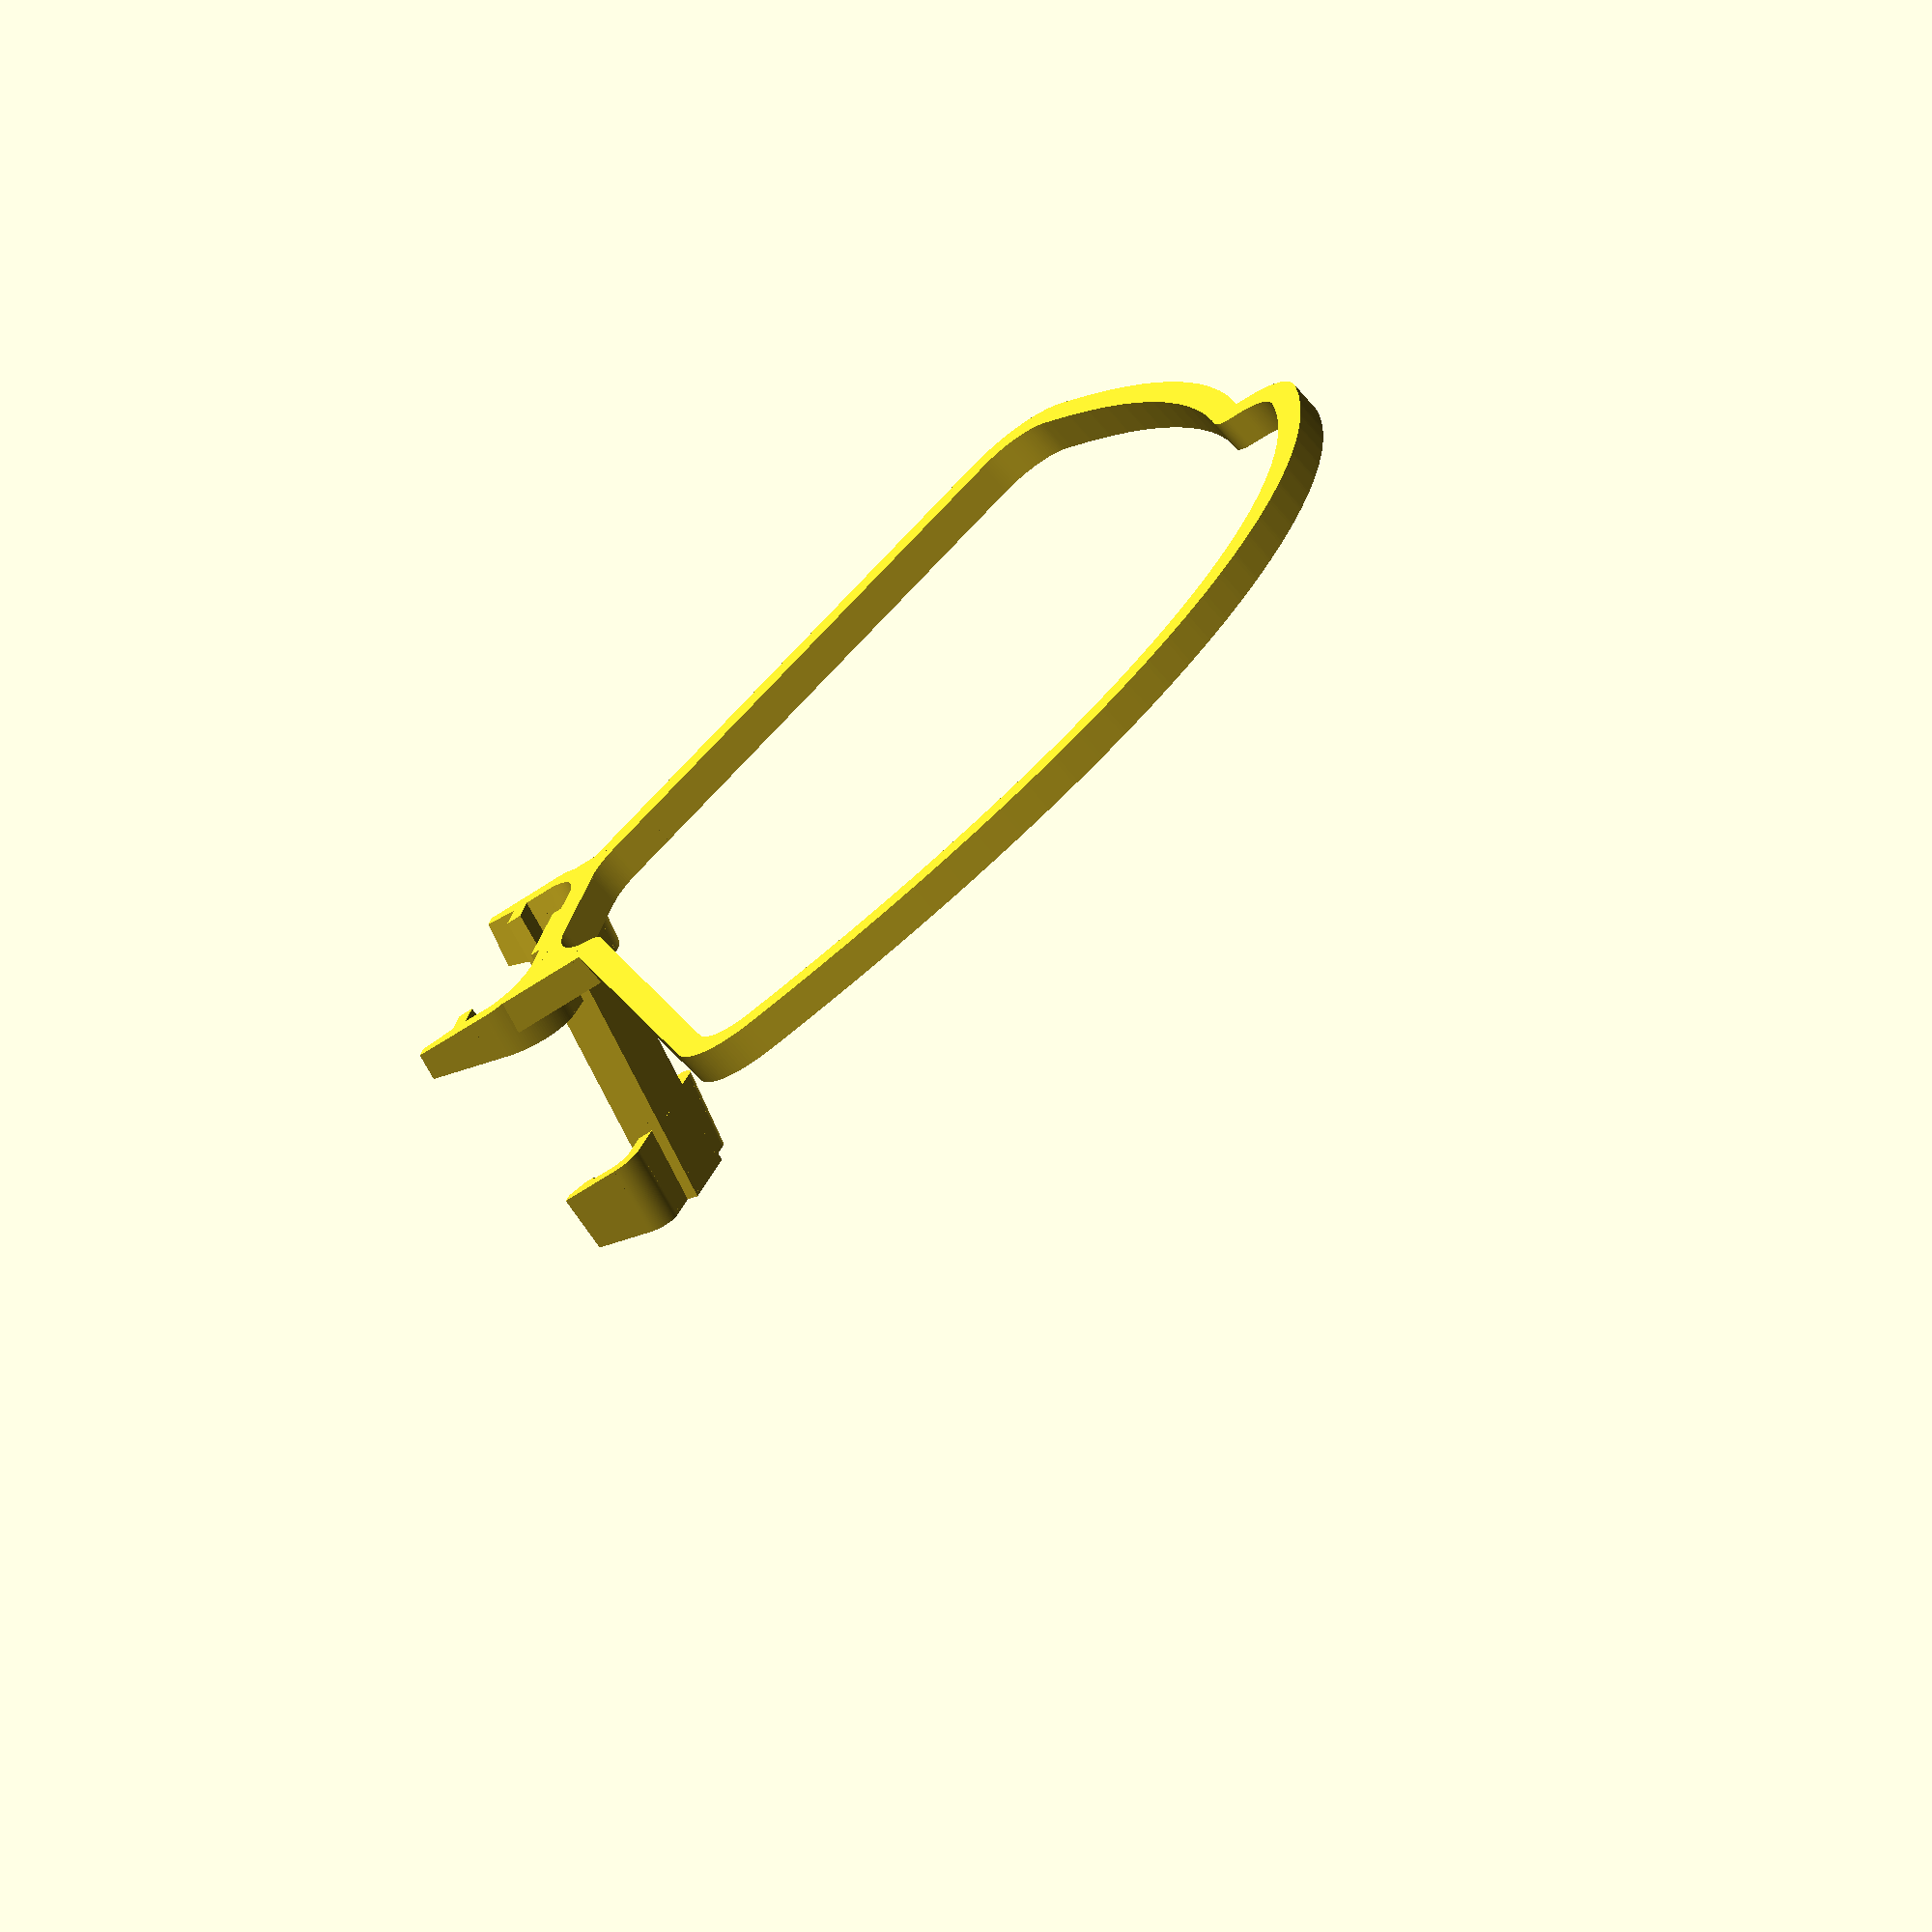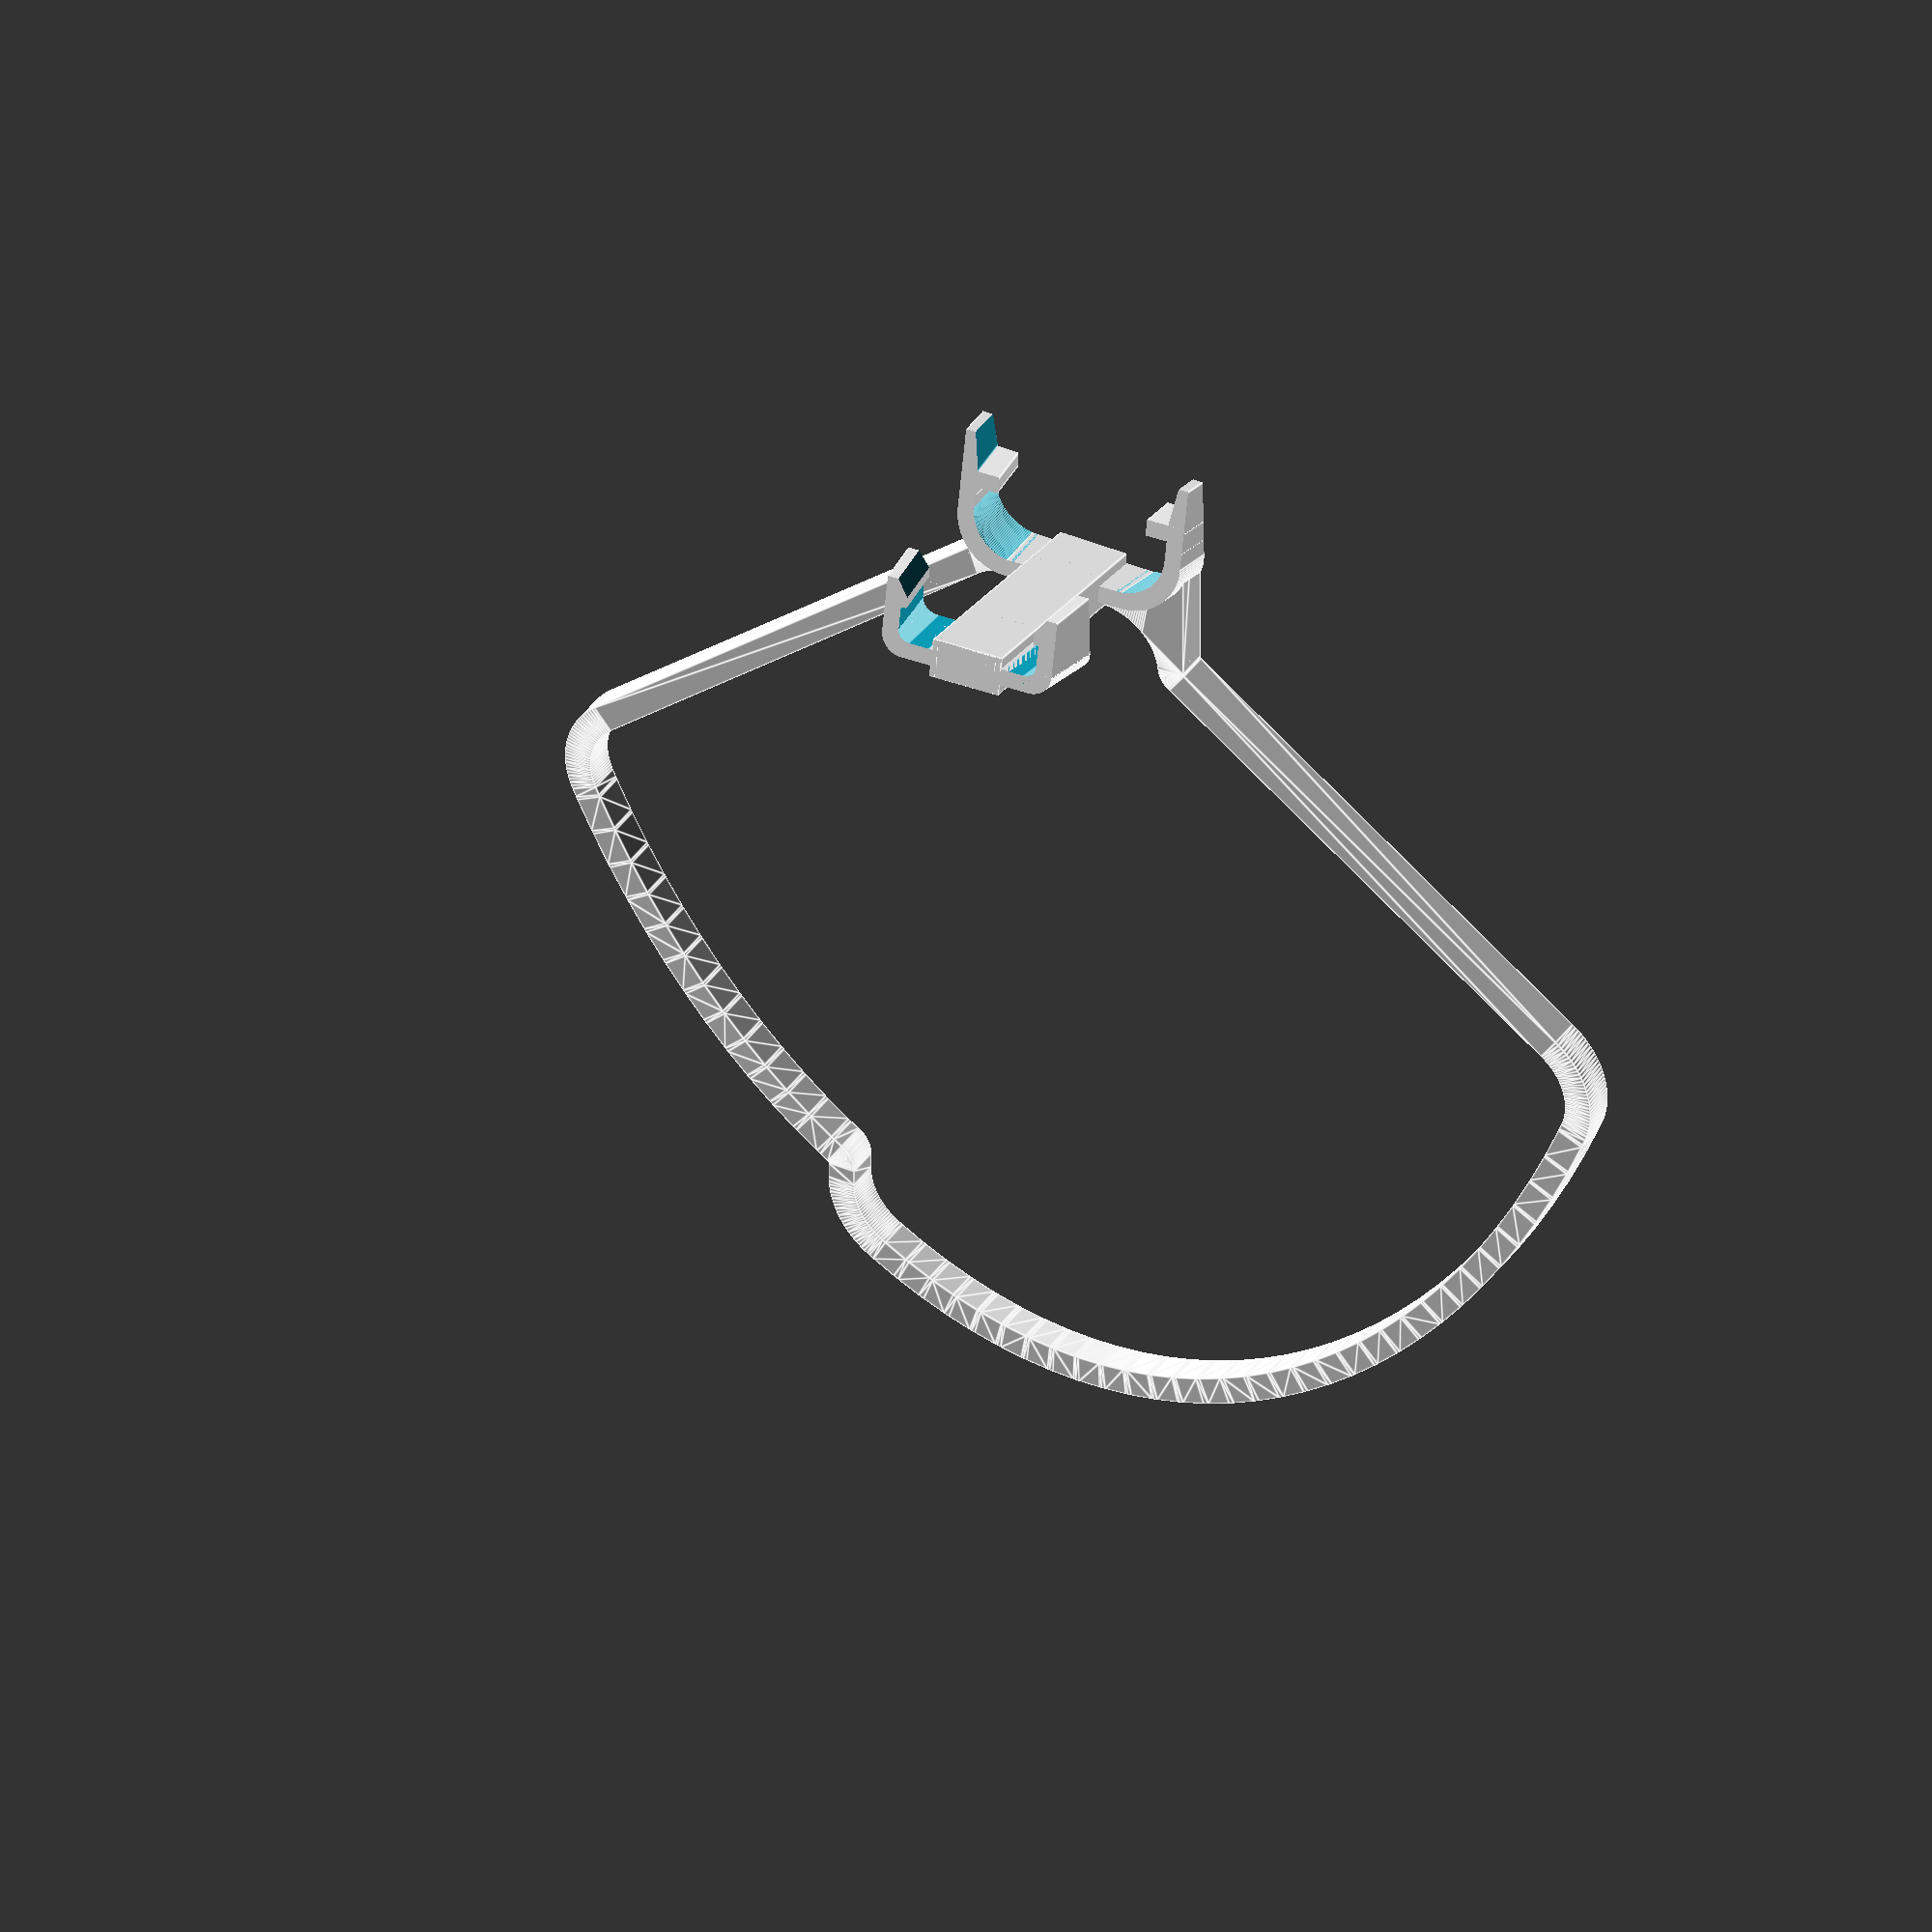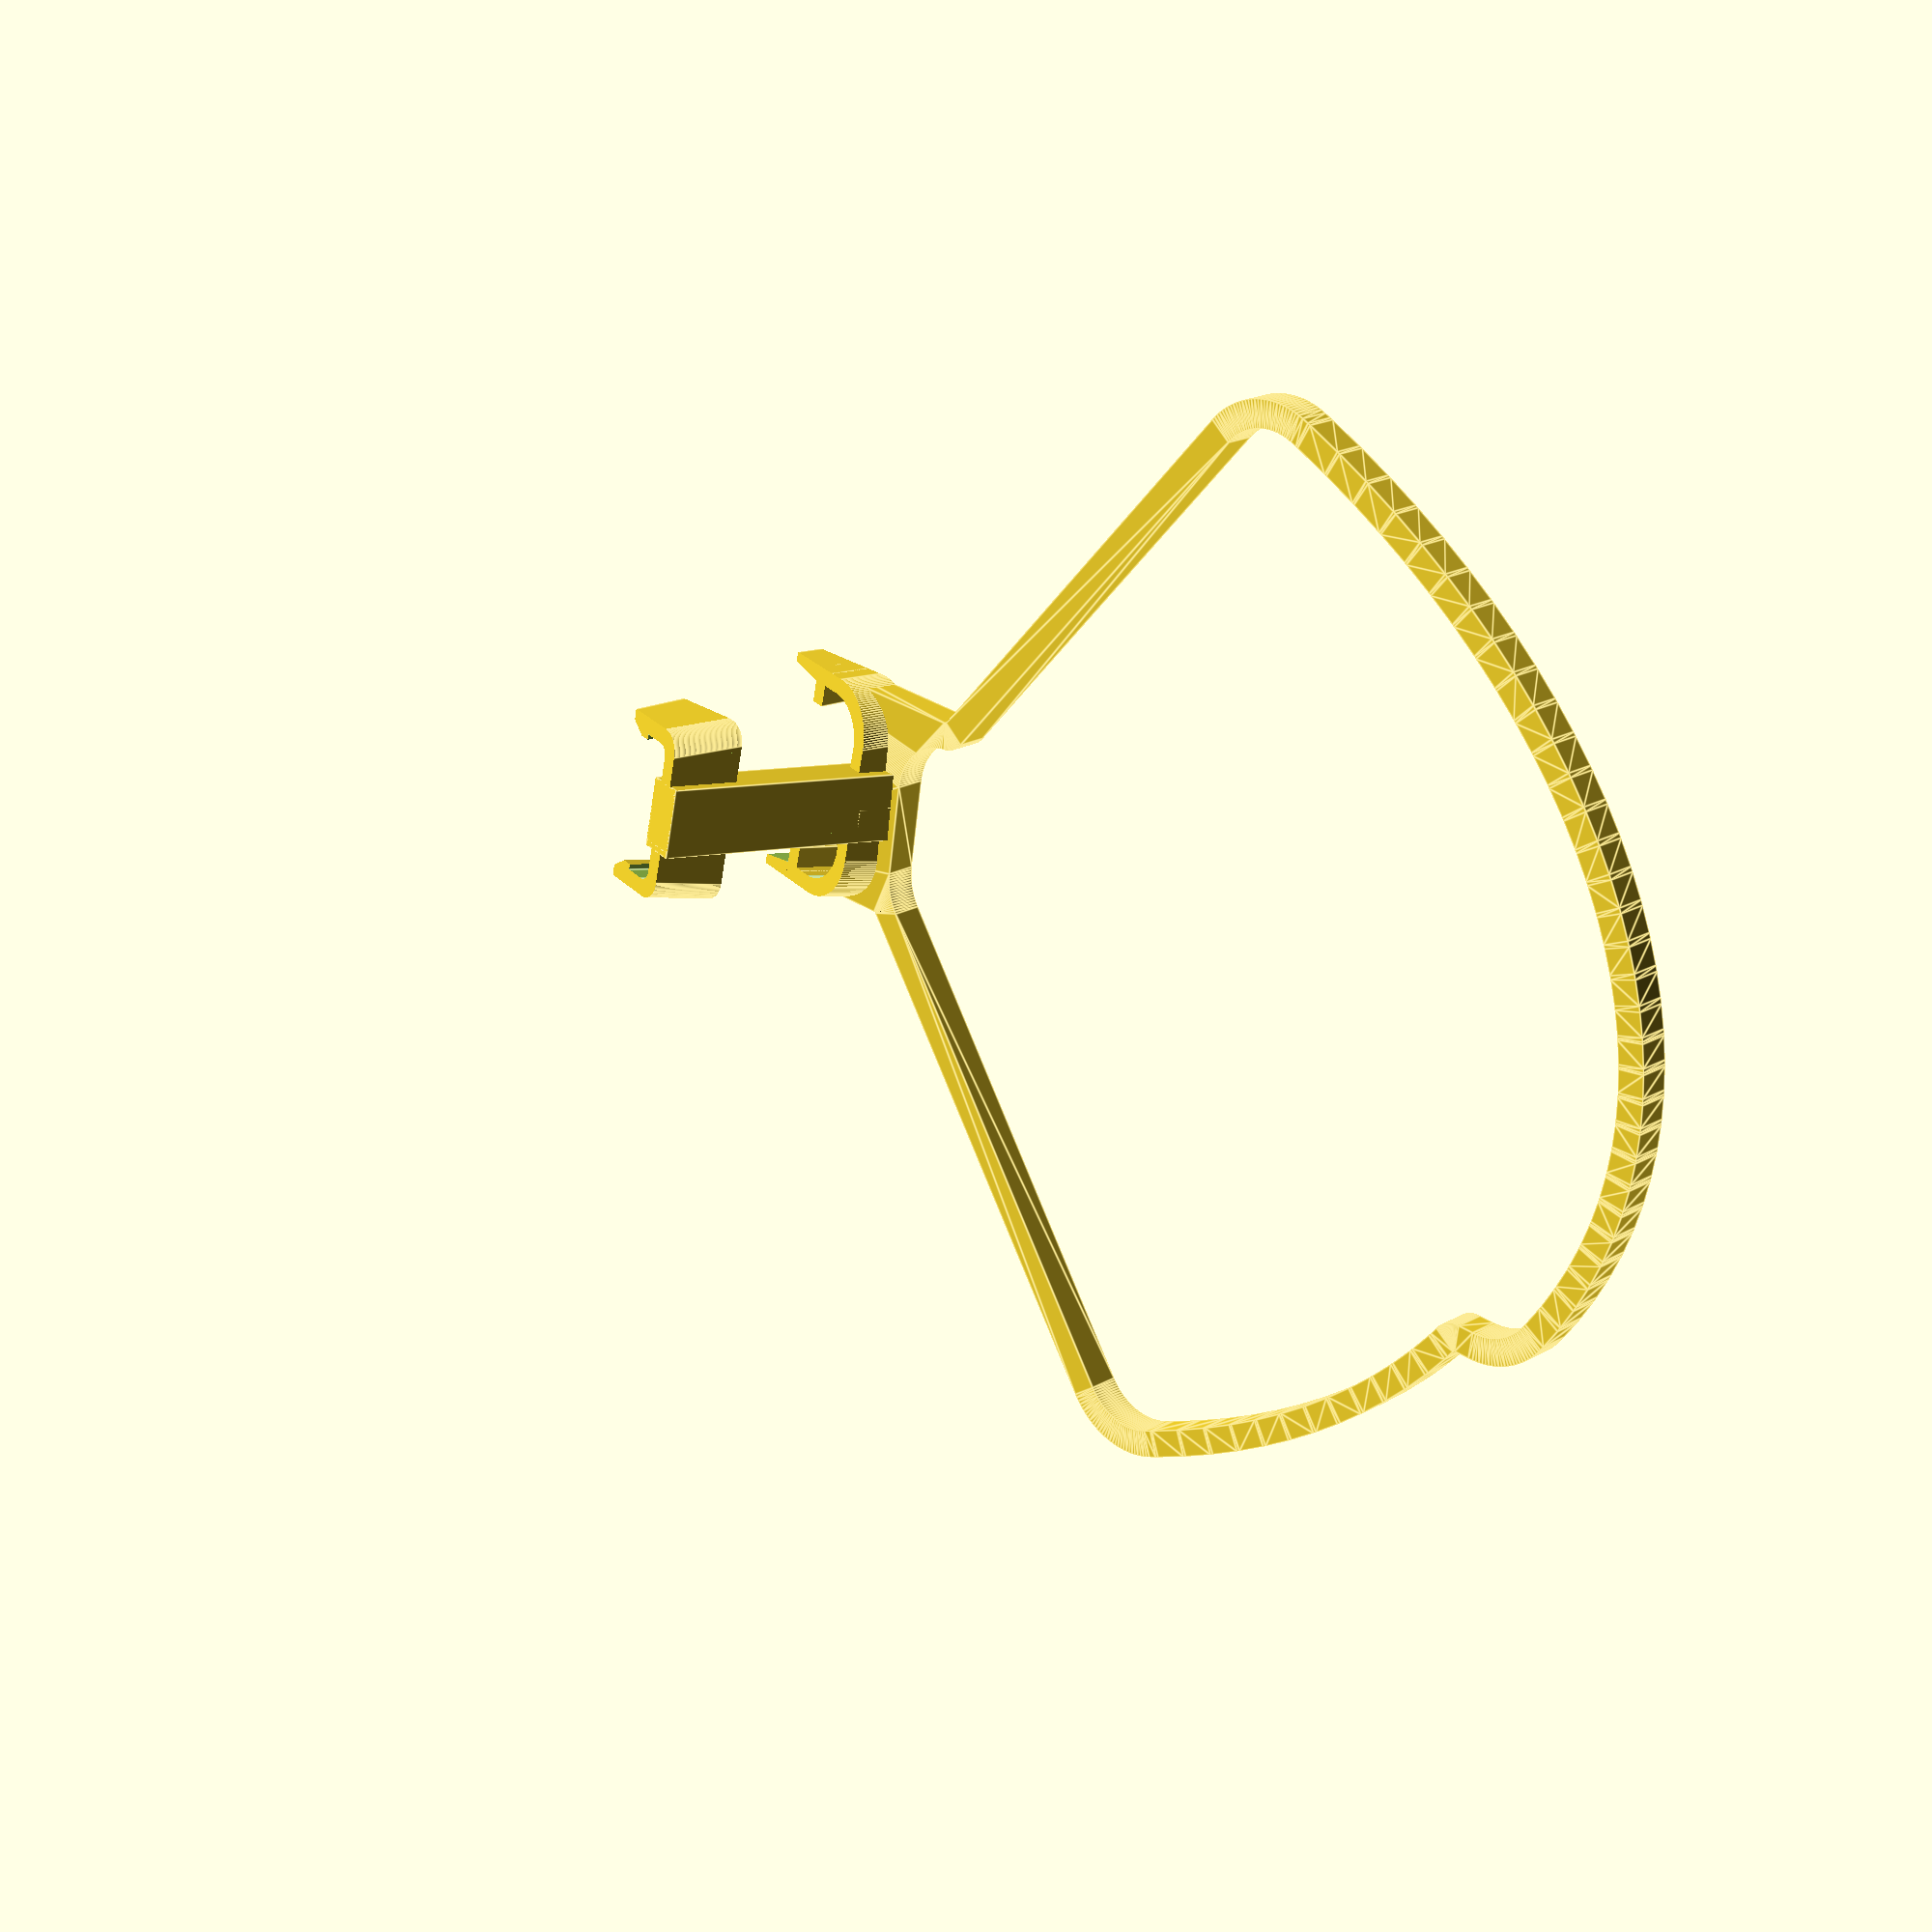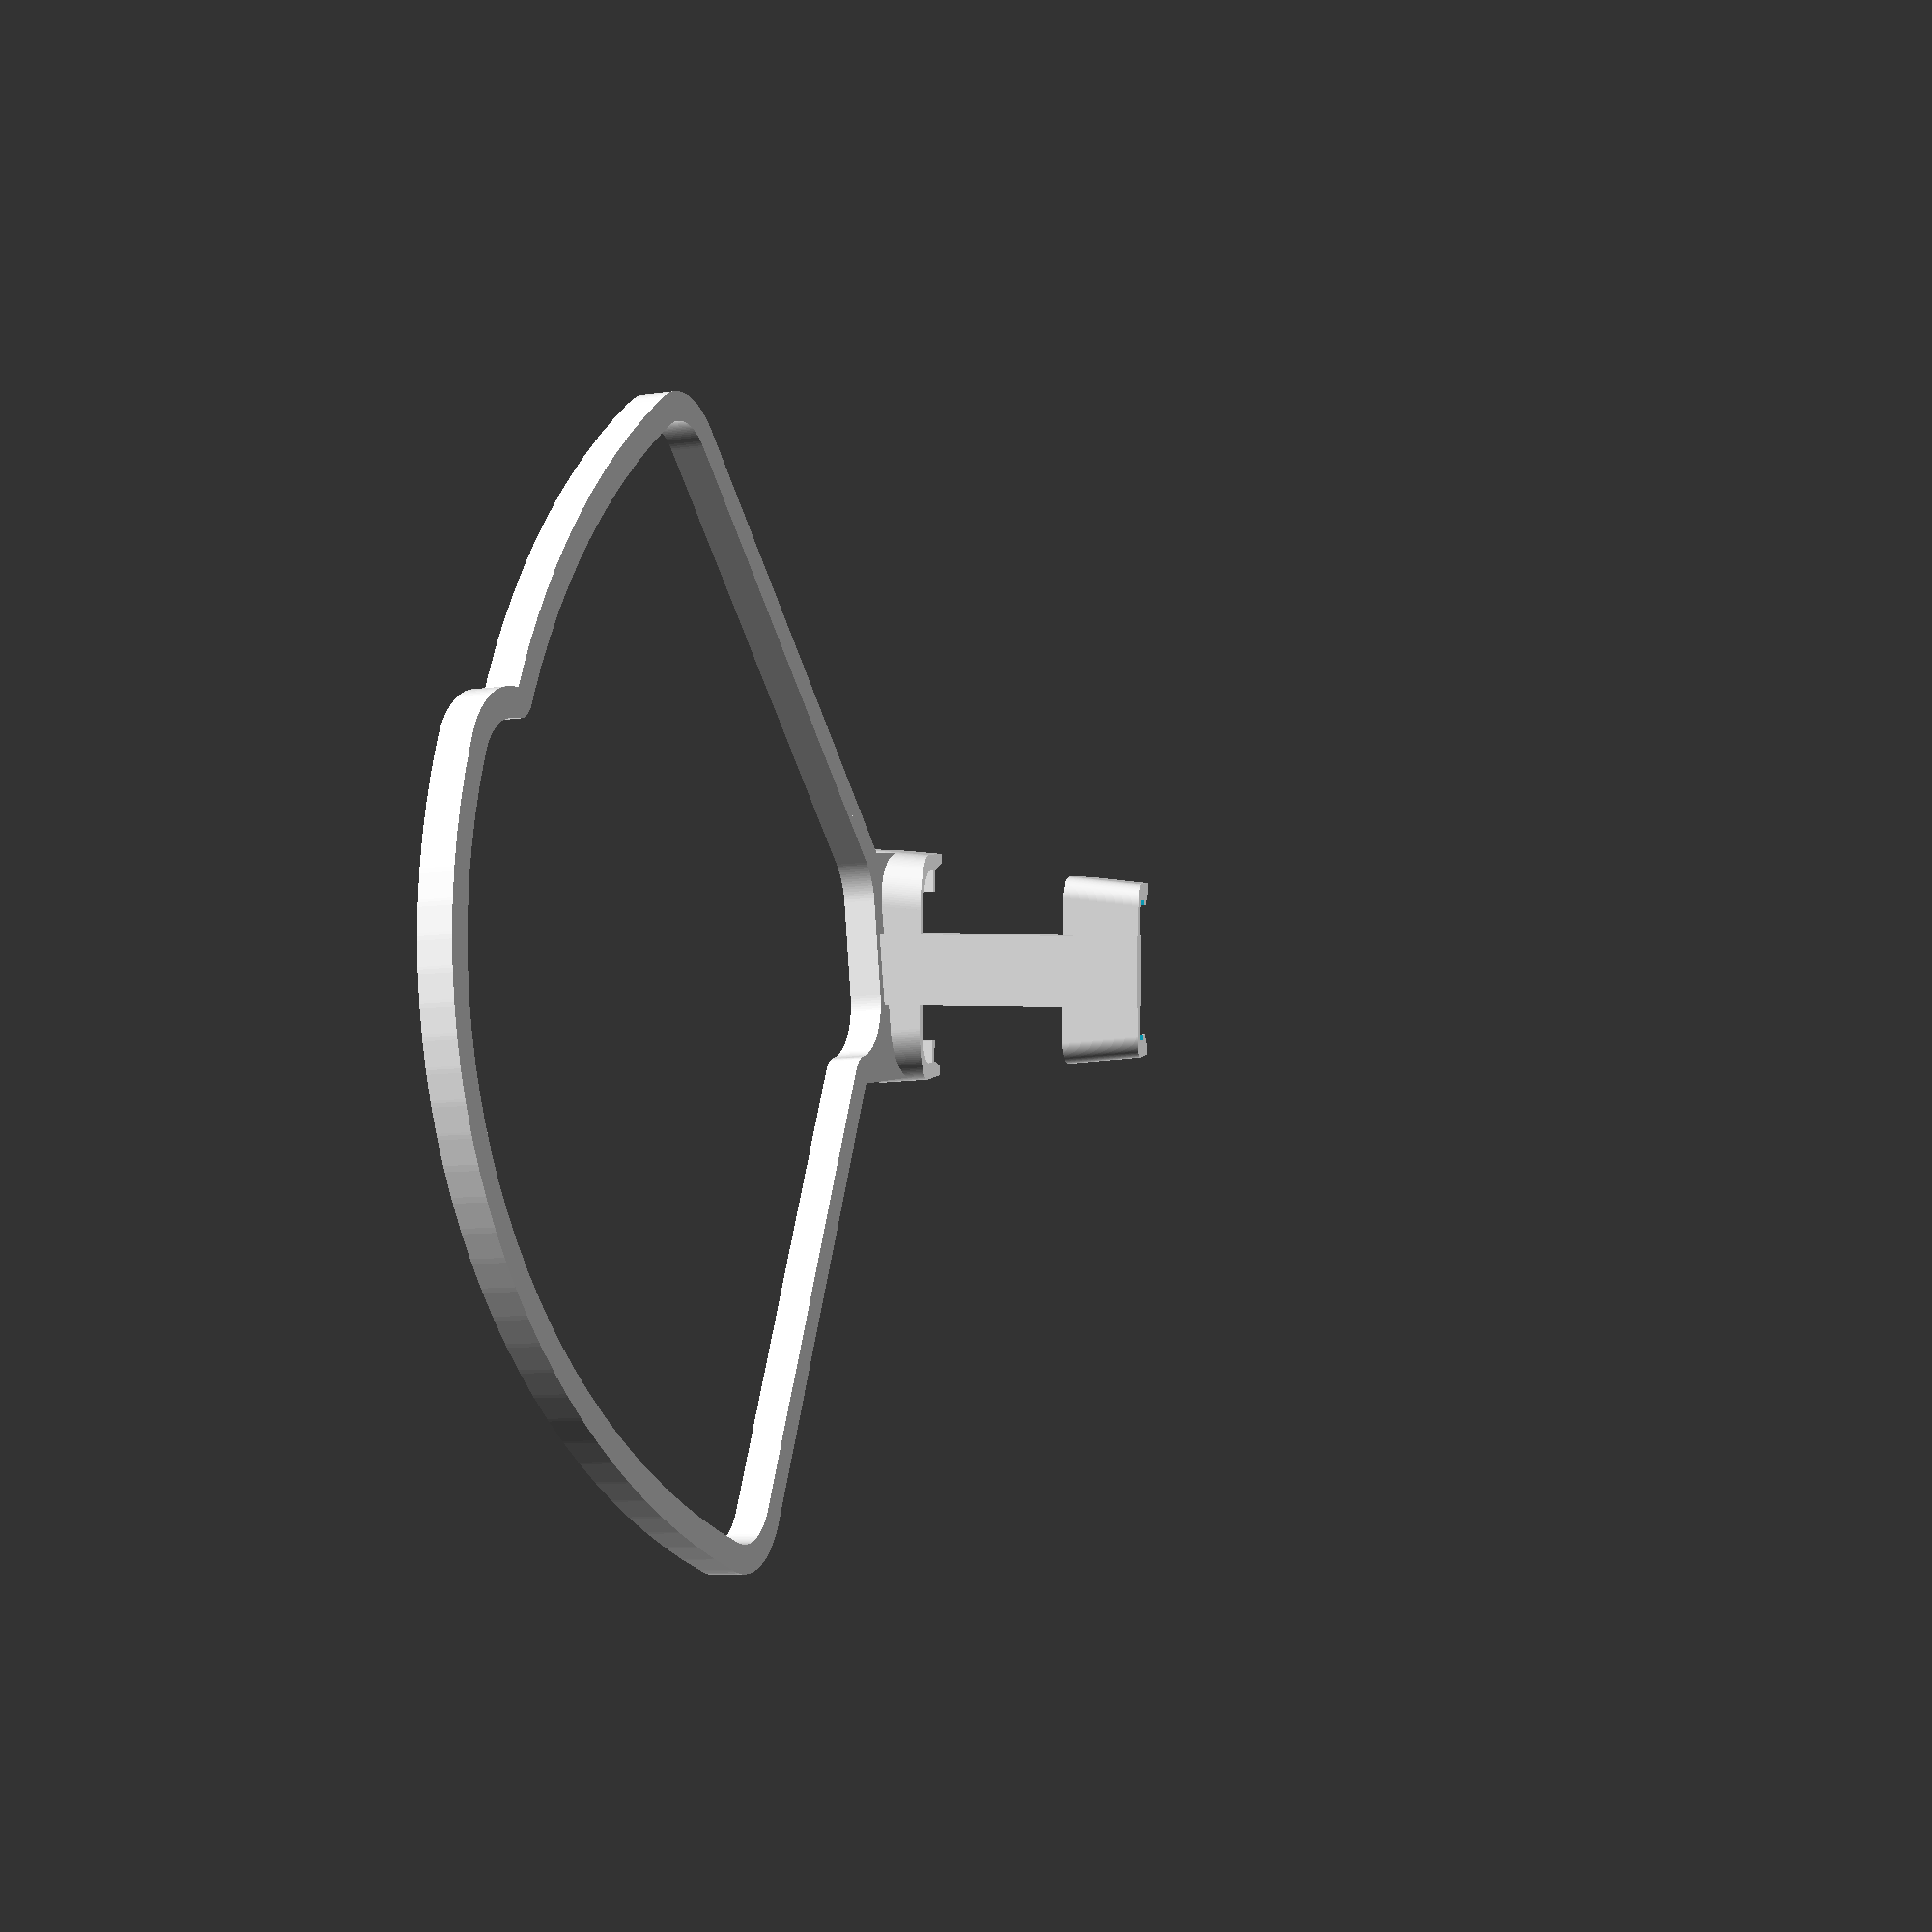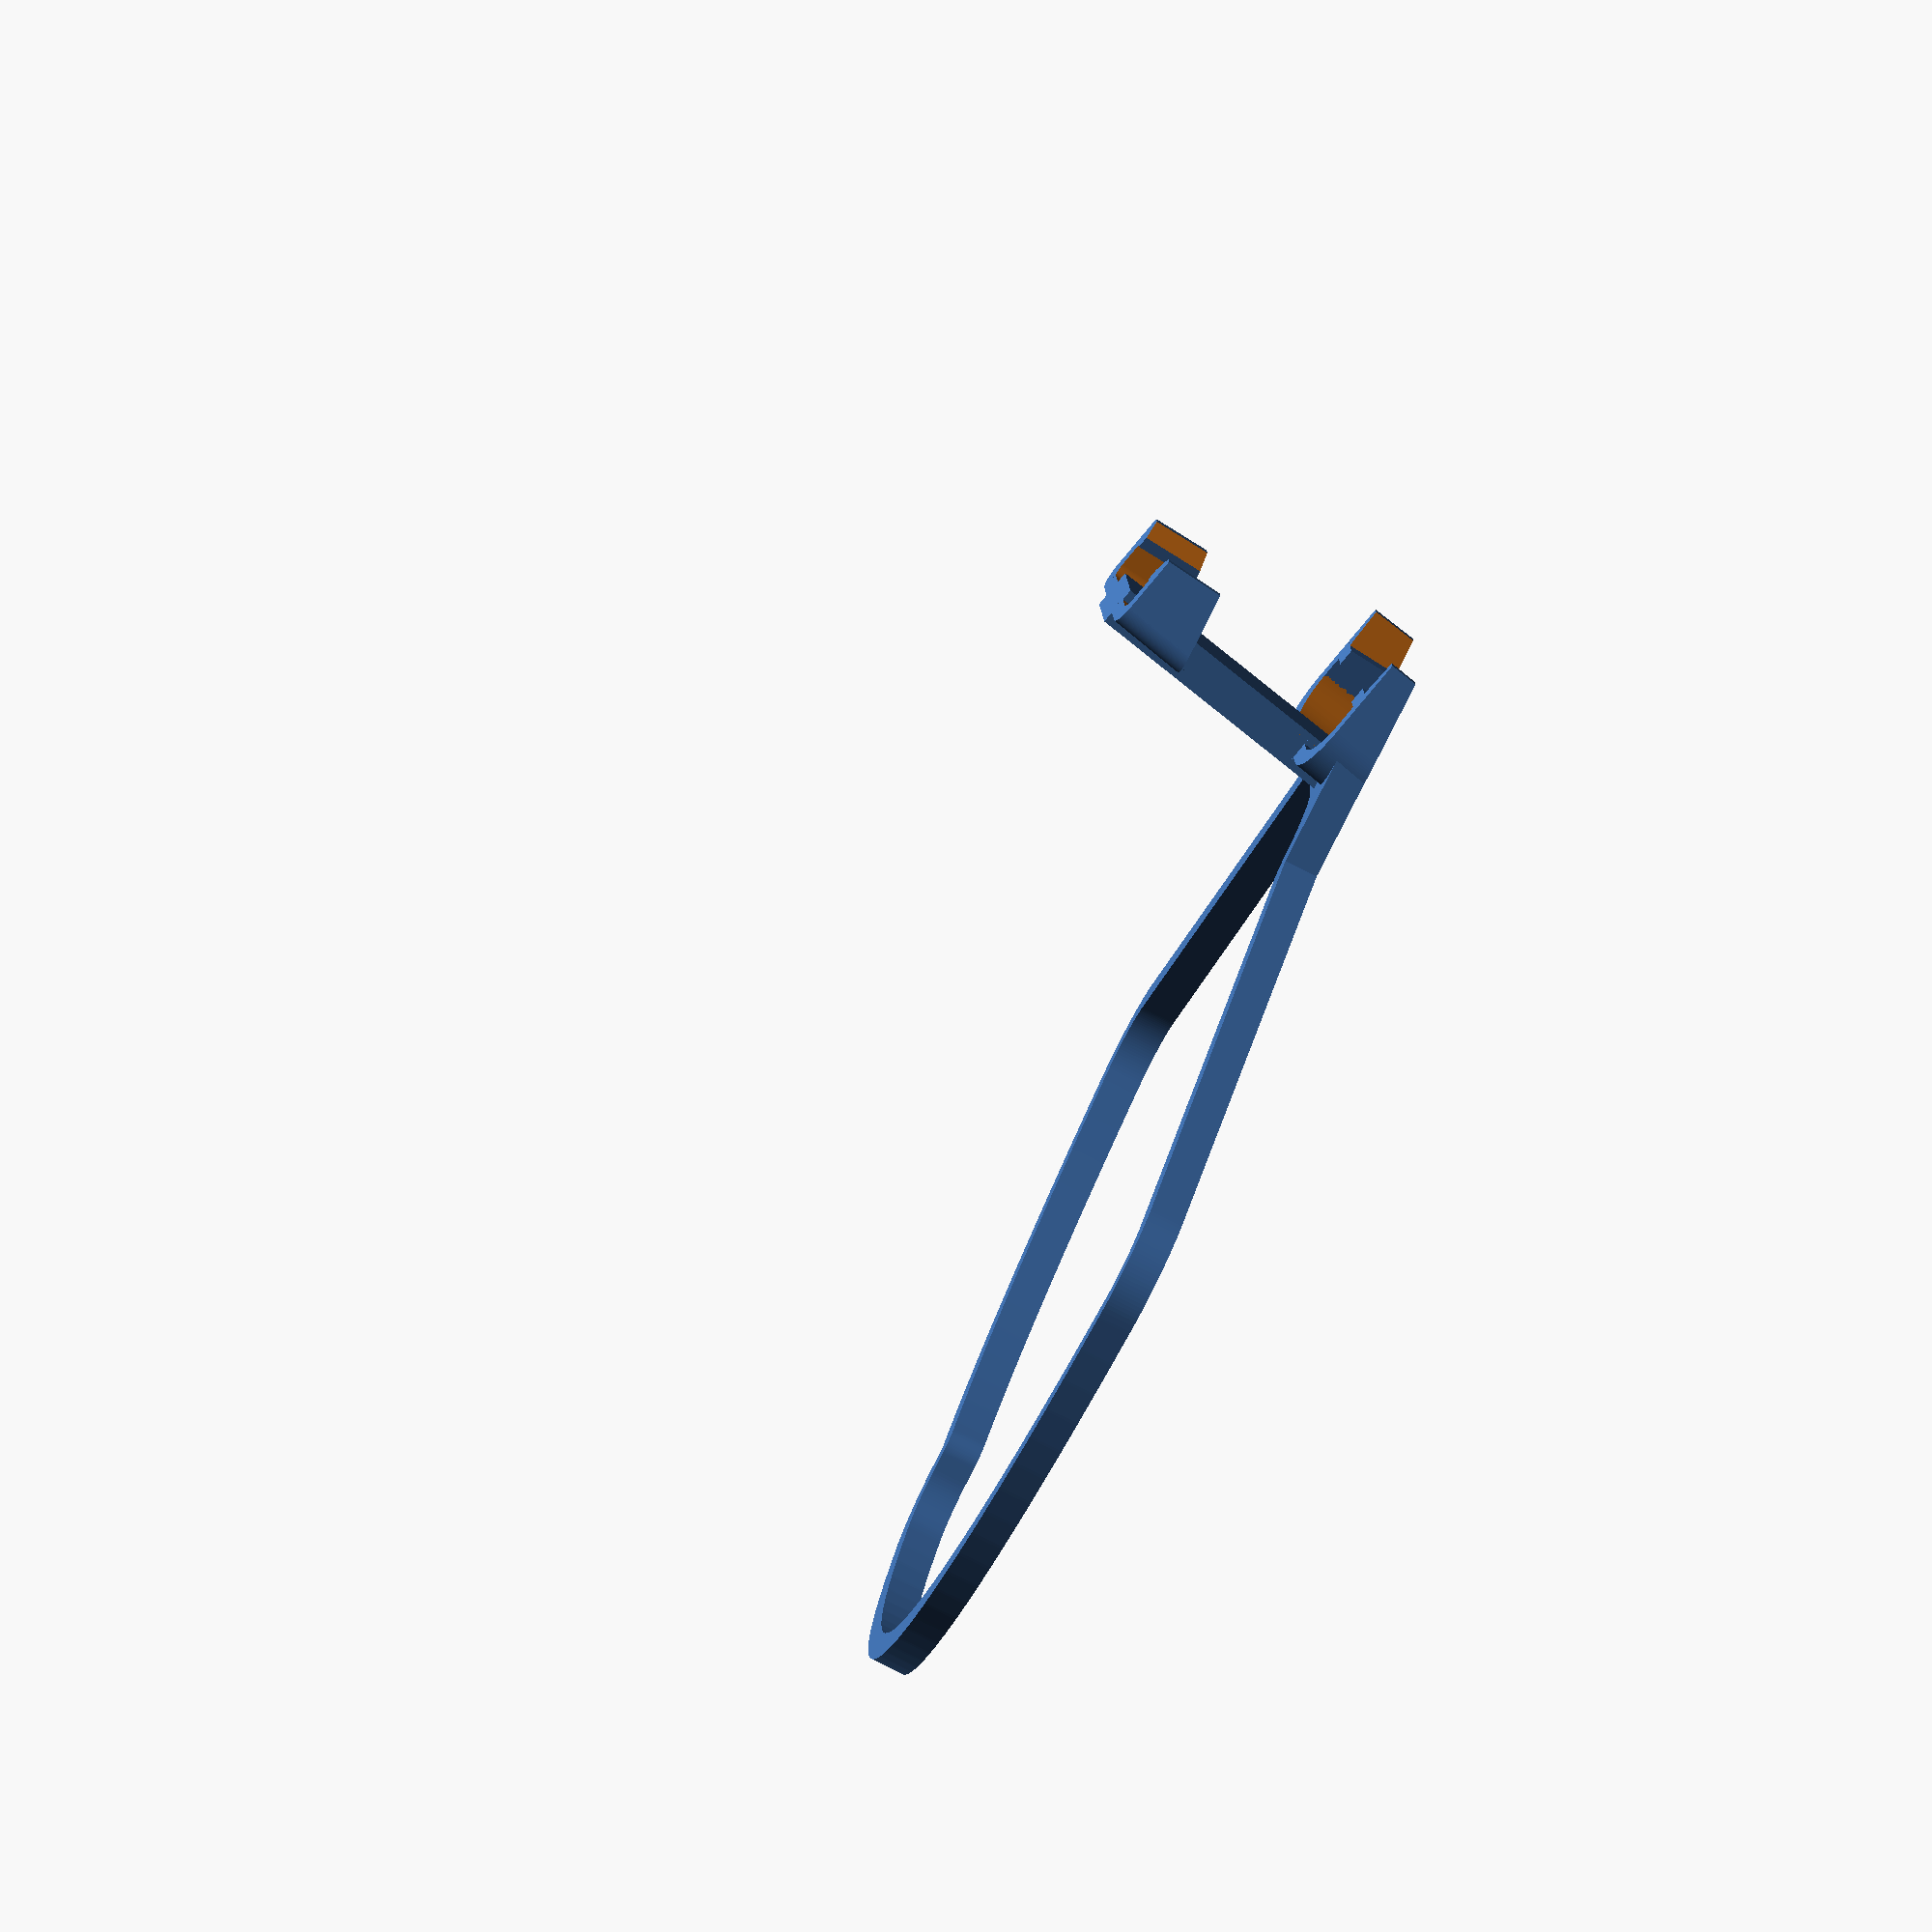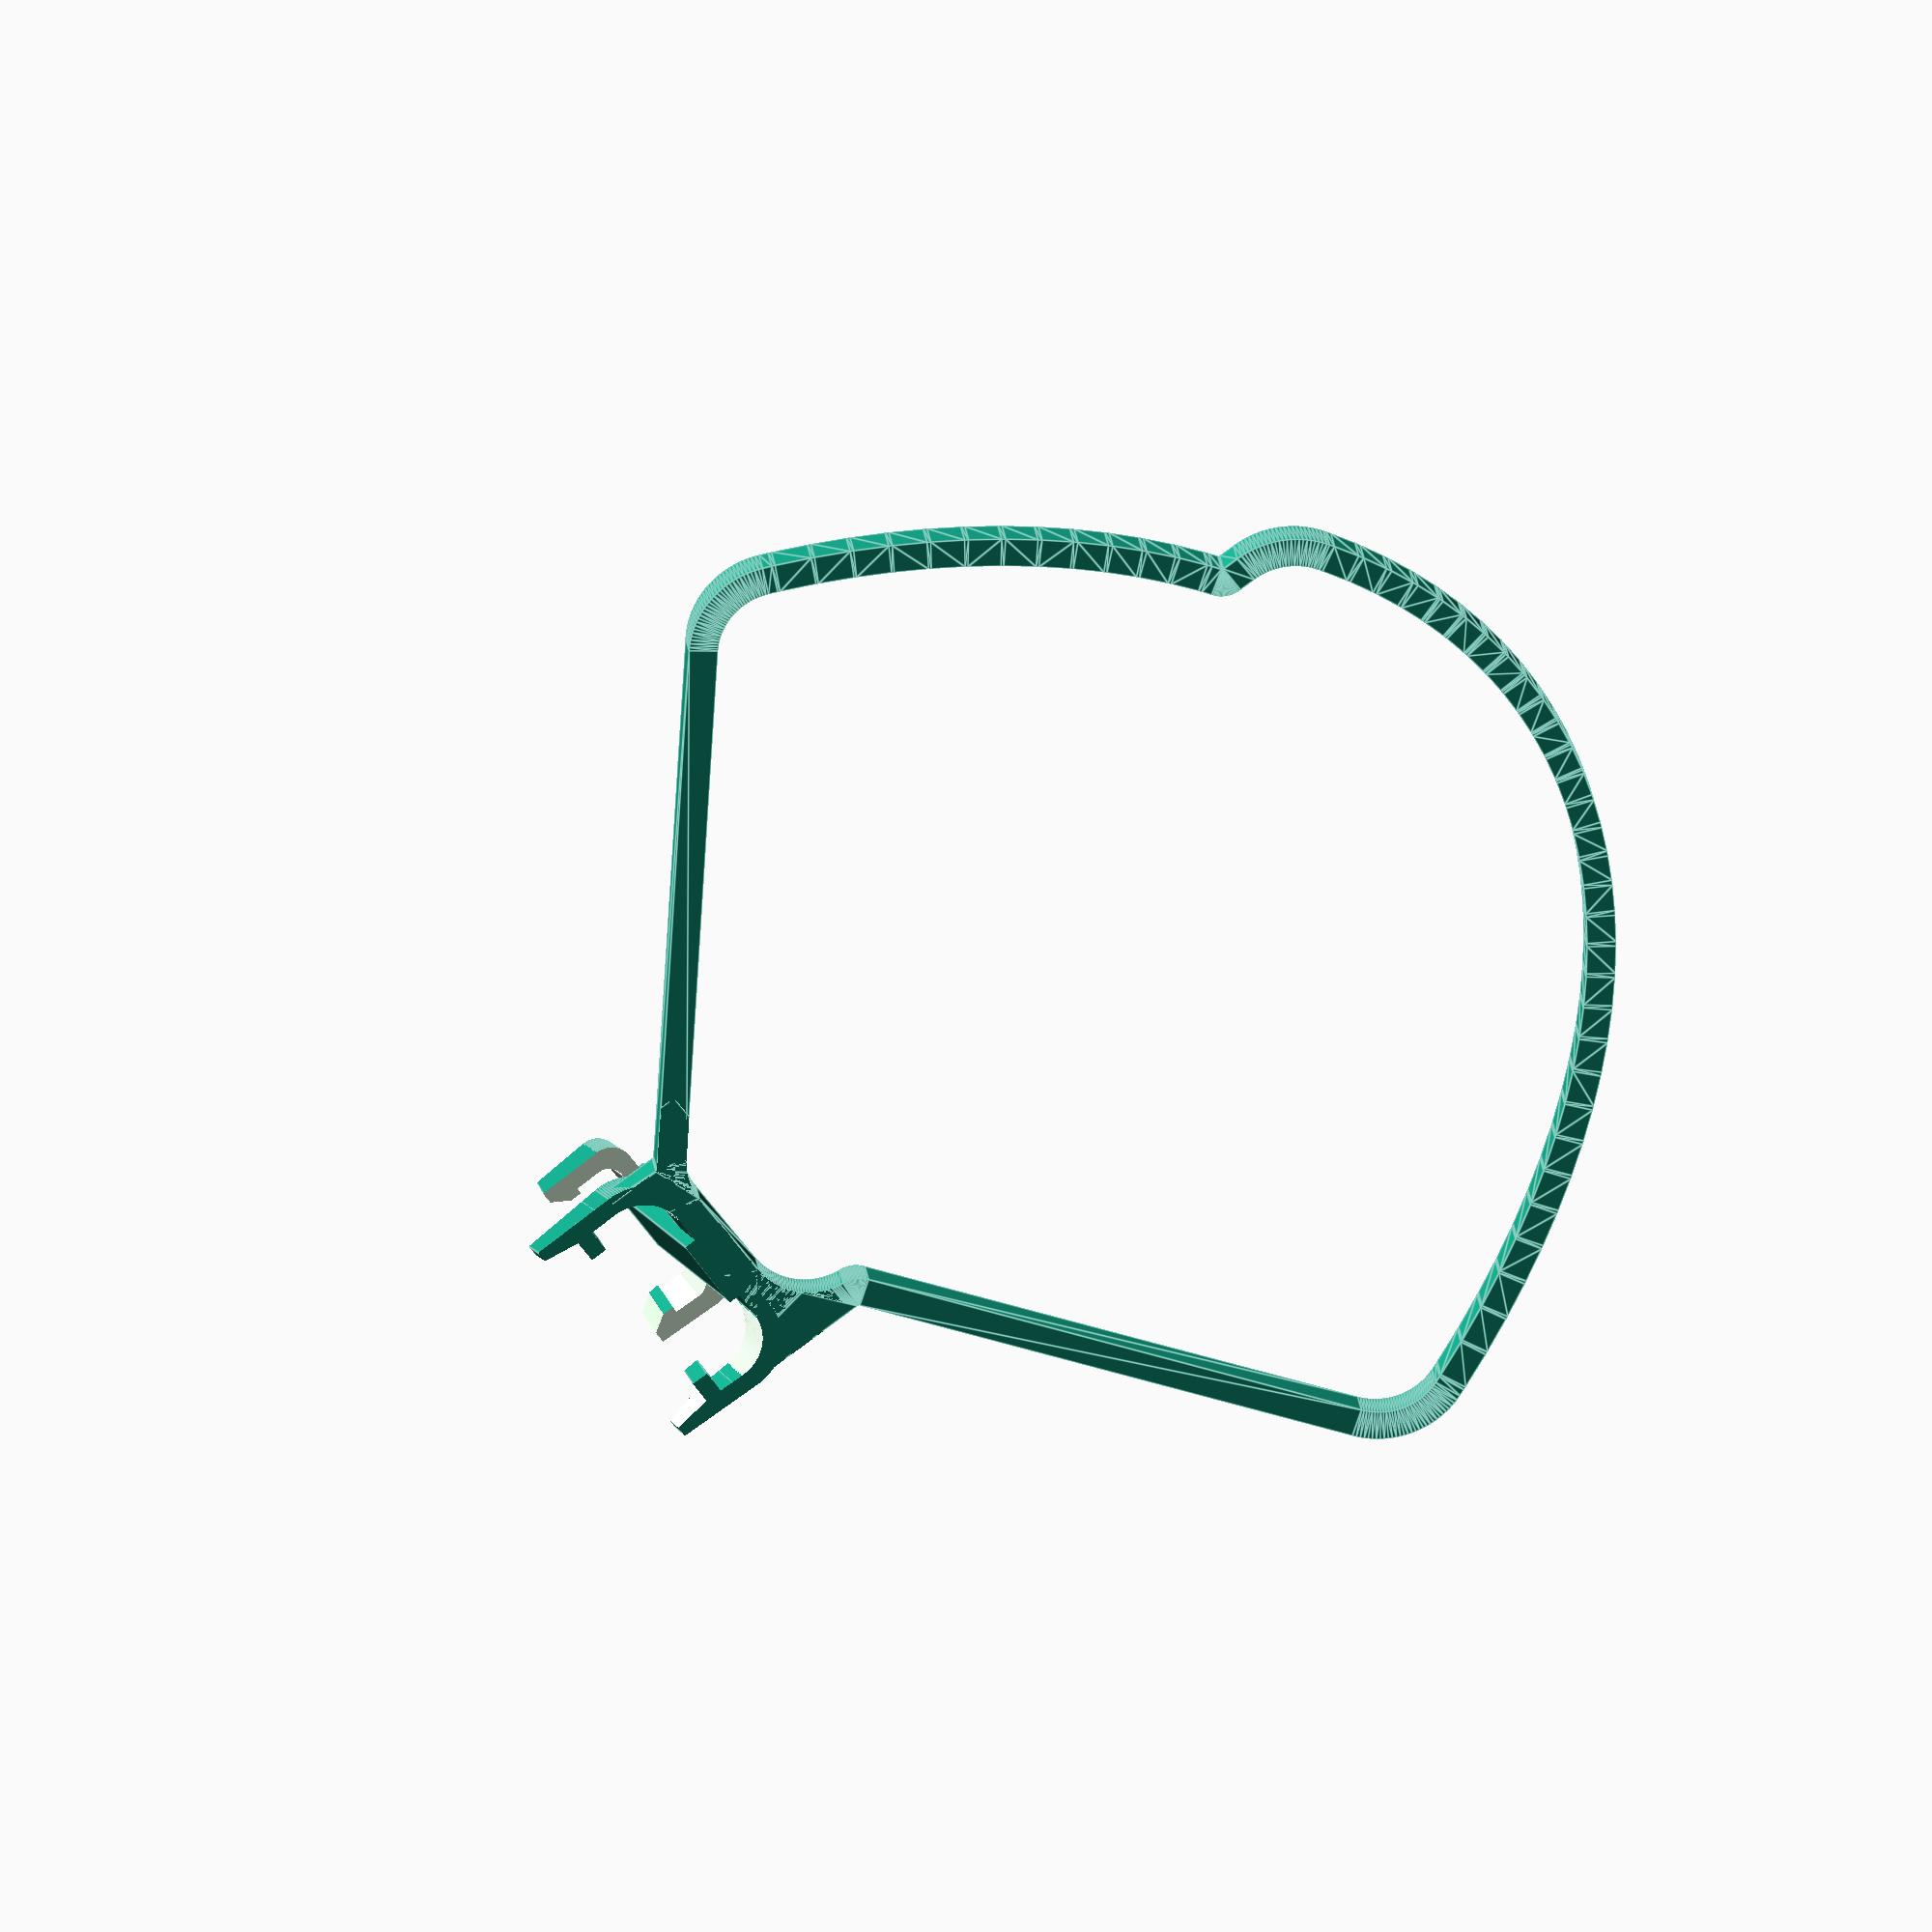
<openscad>
/*[Fan guard]*/
// fan guard radius(Effective defense radius)
fanguard_radius=70; //[65:100]
// Fanguard vine width
fanguard_width=2.5; //[1.5:0.5:10]
// Fanguard vine height
fanguard_height=3;  //[2.0:0.5:5]
// Select Fanguard Type
fanguard_armType=3;  //[0:3]

/*[Other checks]*/
// Performs best flip when printing
isInvert=false;
// The optimal angle for folding
isFineFolding=true;
// See the overlapping state when folded
isDebug=false;

/*[Hagger size]*/
width_upper=19.0;   //[17.0:0.1:21.0]
width_lower=14.5;   //[12.5:0.1:16.5]
length_upper=6.5;   //[5.0:0.1:8.0]
length_lower=4.0;   //[2.5:0.1:5.5]
length_lock=26.5;   //[25.0:0.1:28.0]



//
//rot_finefolding=isFineFolding ? atan(1.5/16) : 0;
//rot_finefolding=isFineFolding ? atan(fanguard_height/40) : 0;
rot_finefolding=isFineFolding ? atan(fanguard_height/40) : 0;

module upperLock() {
    ldeg1=atan(0.5/6.25);
    ldeg2=atan(0.6/6.25);
    ldeg3=atan(0.5/3);
    
    intersection() {
        translate([-9.5,-1,-6.25])
        cube([13,15,7.5]);
        
        rotate([0,ldeg1,0])
        union() {
            difference() {
                union() {
                    translate([-11.25,0,-7])
                    cube([7.75,1.5,8]);
                    
                    translate([-3.5,5,-7])
                    intersection() {
                        cylinder(h=8,r=5);
                        translate([0,-6,-1])
                        cube([6,6.5,10]);
                    }
                    
                    translate([0,5,-7])
                    cube([1.5,length_upper-3,8]);
                }
                
                translate([-4,5.5,-8])
                cylinder(h=10,r=4);
                
                translate([-11.25,0,-7])
                cube([-2,5,8]);
            }
            
            translate([0,length_upper,0])
            union() {
                difference() {
                    translate([0,0,-7])
                    cube([1.5,6,8]);
                    
                    translate([0,1.5,0])
                    rotate([-ldeg2,0,0])
                    translate([0,1.5,0])
                    rotate([0,0,-ldeg3])
                    translate([-2,0,-8])
                    cube([2,5,10]);
                }

                translate([0,1.5,0])
                rotate([-ldeg2,0,0])
                translate([-2,0,-7])
                cube([3,1.5,8]);
            }
        }
    }
}

module lowerLock() {
    ldev21=atan(1/1.5);
    ldev22=atan(0.75/7.5);
    ldev23=atan(0.25/7.5);
    ldev24=atan(0.5/8);
    ldev25=atan(0.75/8);
    
    intersection() {
        translate([-10,-5,-7.5])
        cube([15,15,7.5]);

        rotate([0,ldev22,0])
        translate([0,0,-8.75])
        union() {
            difference() {
                union() {
                    translate([-7.25,-2,0])
                    cube([6.75,1.5,10]);
                    translate([-0.5,0,0])
                    cylinder(h=10, r=2);
                }
                
                translate([-1,0.5,1])
                union() {
                    rotate([0,-ldev24,0]) {
                        rotate([-ldev24,0,0])
                        cylinder(h=8, r1=1.0, r2=1.5);
                        
                        translate([-2,-1,-2])
                        cube([2,2,12]);
                    }
                    
                    rotate([-ldev24,0,0])
                    translate([-1,0,-2])
                    cube([2,2,12]);
                }
            }
            
            translate([0,0,10])
            intersection() {
                translate([-1,0,-11])
                cube([4,10,12]);
                
                translate([0,length_lower-4,0])
                rotate([-ldev22,0,0])
                translate([-0.5,0,-10])
                difference() {
                    translate([0,-4,0])
                    cube([2,10,10]);
                    
                    translate([-0.5,-4.5,-1])
                    cube([1,8,12]);
                    
                    translate([0,4.5,0])
                    rotate([0,0,-ldev21])
                    translate([-5,-1,-1])
                    cube([5,10,12]);
                }
            }
        }
    }
}


module guardB31(plength) {
    lra=fanguard_radius+50;
    union() {
        difference() {
            union() {
                intersection() {
                    circle(fanguard_radius);
                    union() {
                        rotate([0,0,-140])
                        square(lra);
                        rotate([0,0,-130])
                        square(lra);
                    }
                }
                intersection() {
                    circle(fanguard_radius);
                    rotate([0,0,-90])
                    square(lra);
                    rotate([0,0,-130])
                    square(lra);
                }
            }
        }
        translate([-10.5,-20,0])
        square([21,40]);
    }            
}
module guardB32(plength) {
    lra=fanguard_radius+50;
    union() {
        difference() {
            union() {
                intersection() {
                    scale([(1-(10/fanguard_radius)),(1+(20/fanguard_radius)),0])
                    circle(fanguard_radius);
                    union() {
                        rotate([0,0,-140])
                        square(lra);
                        rotate([0,0,-130])
                        square(lra);
                    }
                }
                intersection() {
                    scale([(1-(12/fanguard_radius)),(1+(20/(fanguard_radius+fanguard_width))),0])
                    circle(fanguard_radius);
                    rotate([0,0,-90])
                    square(lra);
                    rotate([0,0,-130])
                    square(lra);
                }
            }
            rotate([0,0,-50])
            translate([0,-fanguard_radius,0])
            rotate([0,0,90-5])
            square([100,100]);
        }
        translate([-10.5,-20,0])
        square([21,40]);
    }            
}
module guardB33(plength) {
    lra=fanguard_radius+50;
    union() {
        difference() {
            union() {
                intersection() {
                    lsx1=(1-(11/fanguard_radius));
                    lsy1=(1+(25/(fanguard_radius+fanguard_width)));
                    scale([lsx1,lsy1,0])
                    circle(fanguard_radius);
                    rotate([0,0,-140])
                    square(lra);
                    translate([(sin(165)*lsy1*fanguard_radius)-lra,-lra,0])
                    square(lra);
                }
                intersection() {
                    scale([(1-(10/fanguard_radius)),(1+(18/(fanguard_radius+fanguard_width))),0])
                    circle(fanguard_radius);
                    rotate([0,0,-90])
                    square(lra);
                    rotate([0,0,-130])
                    square(lra);
                }
            }
            rotate([0,0,-50])
            translate([0,-fanguard_radius,0])
            rotate([0,0,90-5])
            square([100,100]);
        }
        translate([-10.5,-20,0])
        square([21,40]);
    }            
}
module guardB3() {
    // guard
//    lra=fanguard_radius+10;
    lgr=8;
    ldeg1=atan(0.5/6.25);
    
    translate([0,0,-fanguard_height])
    difference() {
        linear_extrude(height=fanguard_height, convexity=10)
        difference() {
            offset(r=lgr)
            offset(r=-lgr)
            if (fanguard_armType==1) { guardB31(); }
            else if (fanguard_armType==2) { guardB32(); }
            else if (fanguard_armType==3) { guardB33(); }

            offset(r=lgr-fanguard_width)
            offset(r=-lgr)
            difference() {
                if (fanguard_armType==1) { guardB31(); }
                else if (fanguard_armType==2) { guardB32(); }
                else if (fanguard_armType==3) { guardB33(); }
                translate([-50,-7.6,0])
                square([100,40]);
            }
        }
//        %circle(fanguard_radius);

        translate([-25,-4,-1])
        cube([50,30,20]);

        translate([0,-7.5,fanguard_height])
        rotate([0, rot_finefolding, 0]) //
        rotate([13,0,0])
        union() {
            translate([-width_upper/2,0,0])
            rotate([0,-ldeg1,0])
            translate([4,4,-18])
            union() {
                cylinder(h=20,r=4);
                translate([0,-4,0])
                cube([6,8,20]);
                translate([-4,0,0])
                cube([4,4,20]);
            }

            translate([width_upper/2,0,0])
            rotate([0,ldeg1,0])
            translate([-4,4,-18])
            union() {
                cylinder(h=20,r=4);
                translate([-6,-4,0])
                cube([6,8,20]);
                translate([0,0,0])
                cube([4,4,20]);
            }
        }
    }
}



module Properaguard() {
    $fn=144;

    //color("DodgerBlue")
    union() {
        // guard
        if (fanguard_armType>0) guardB3();
        
        // Hagger
        difference() {
            translate([0,-9,0])
            intersection() {
                translate([-15,-5,-50])
                cube([30,30,50]);
                
                rotate([0, rot_finefolding, 0])
                rotate([13, 0, 0])
                union() {
                    translate([-3.25,-1,-length_lock])
                    cube([6.5,3.5,length_lock+0.5]);
                    
                    translate([width_upper/2,0,0])
                    upperLock();
                    mirror([1,0,0])
                    translate([width_upper/2,0,0])
                    upperLock();
                    
                    difference() {
                        union() {
                            translate([width_lower/2,2,7.5-length_lock])
                            lowerLock();
                            mirror([1,0,0])
                            translate([width_lower/2,2,7.5-length_lock])
                            lowerLock();
                        }
                        rotate([-13, 0, 0])
                        translate([-15,-15,7.5-length_lock])
                        cube([30,30,10]);
                    }
                }
            }
        }
    }
}



rotate([0,isInvert ? 180 : 0,0])
if (!isDebug) {
    Properaguard();
} else {
    translate([0,10,0]) {
        // front
        translate([-22,0,0])
        rotate([0,0,180-30])
        rotate([-10,0,0])
        rotate([0, -rot_finefolding, 0])
        Properaguard();
        translate([22,0,0])
        rotate([0,0,180+30])
        rotate([-10,0,0])
        rotate([0, -rot_finefolding, 0])
        Properaguard();
    }

    translate([0,-10,0]) {
        // rear
        translate([-16,0,0])
        rotate([-7,0,0])
        rotate([0, -rot_finefolding, 0])
        Properaguard();
        translate([16,0,0])
        rotate([-7,0,0])
        rotate([0, -rot_finefolding, 0])
        Properaguard();
    }
}
</openscad>
<views>
elev=69.8 azim=290.7 roll=39.8 proj=o view=wireframe
elev=323.0 azim=360.0 roll=209.6 proj=o view=edges
elev=341.2 azim=81.6 roll=222.9 proj=p view=edges
elev=8.7 azim=279.9 roll=111.9 proj=p view=wireframe
elev=258.4 azim=90.3 roll=296.7 proj=o view=solid
elev=157.2 azim=53.3 roll=186.2 proj=o view=edges
</views>
